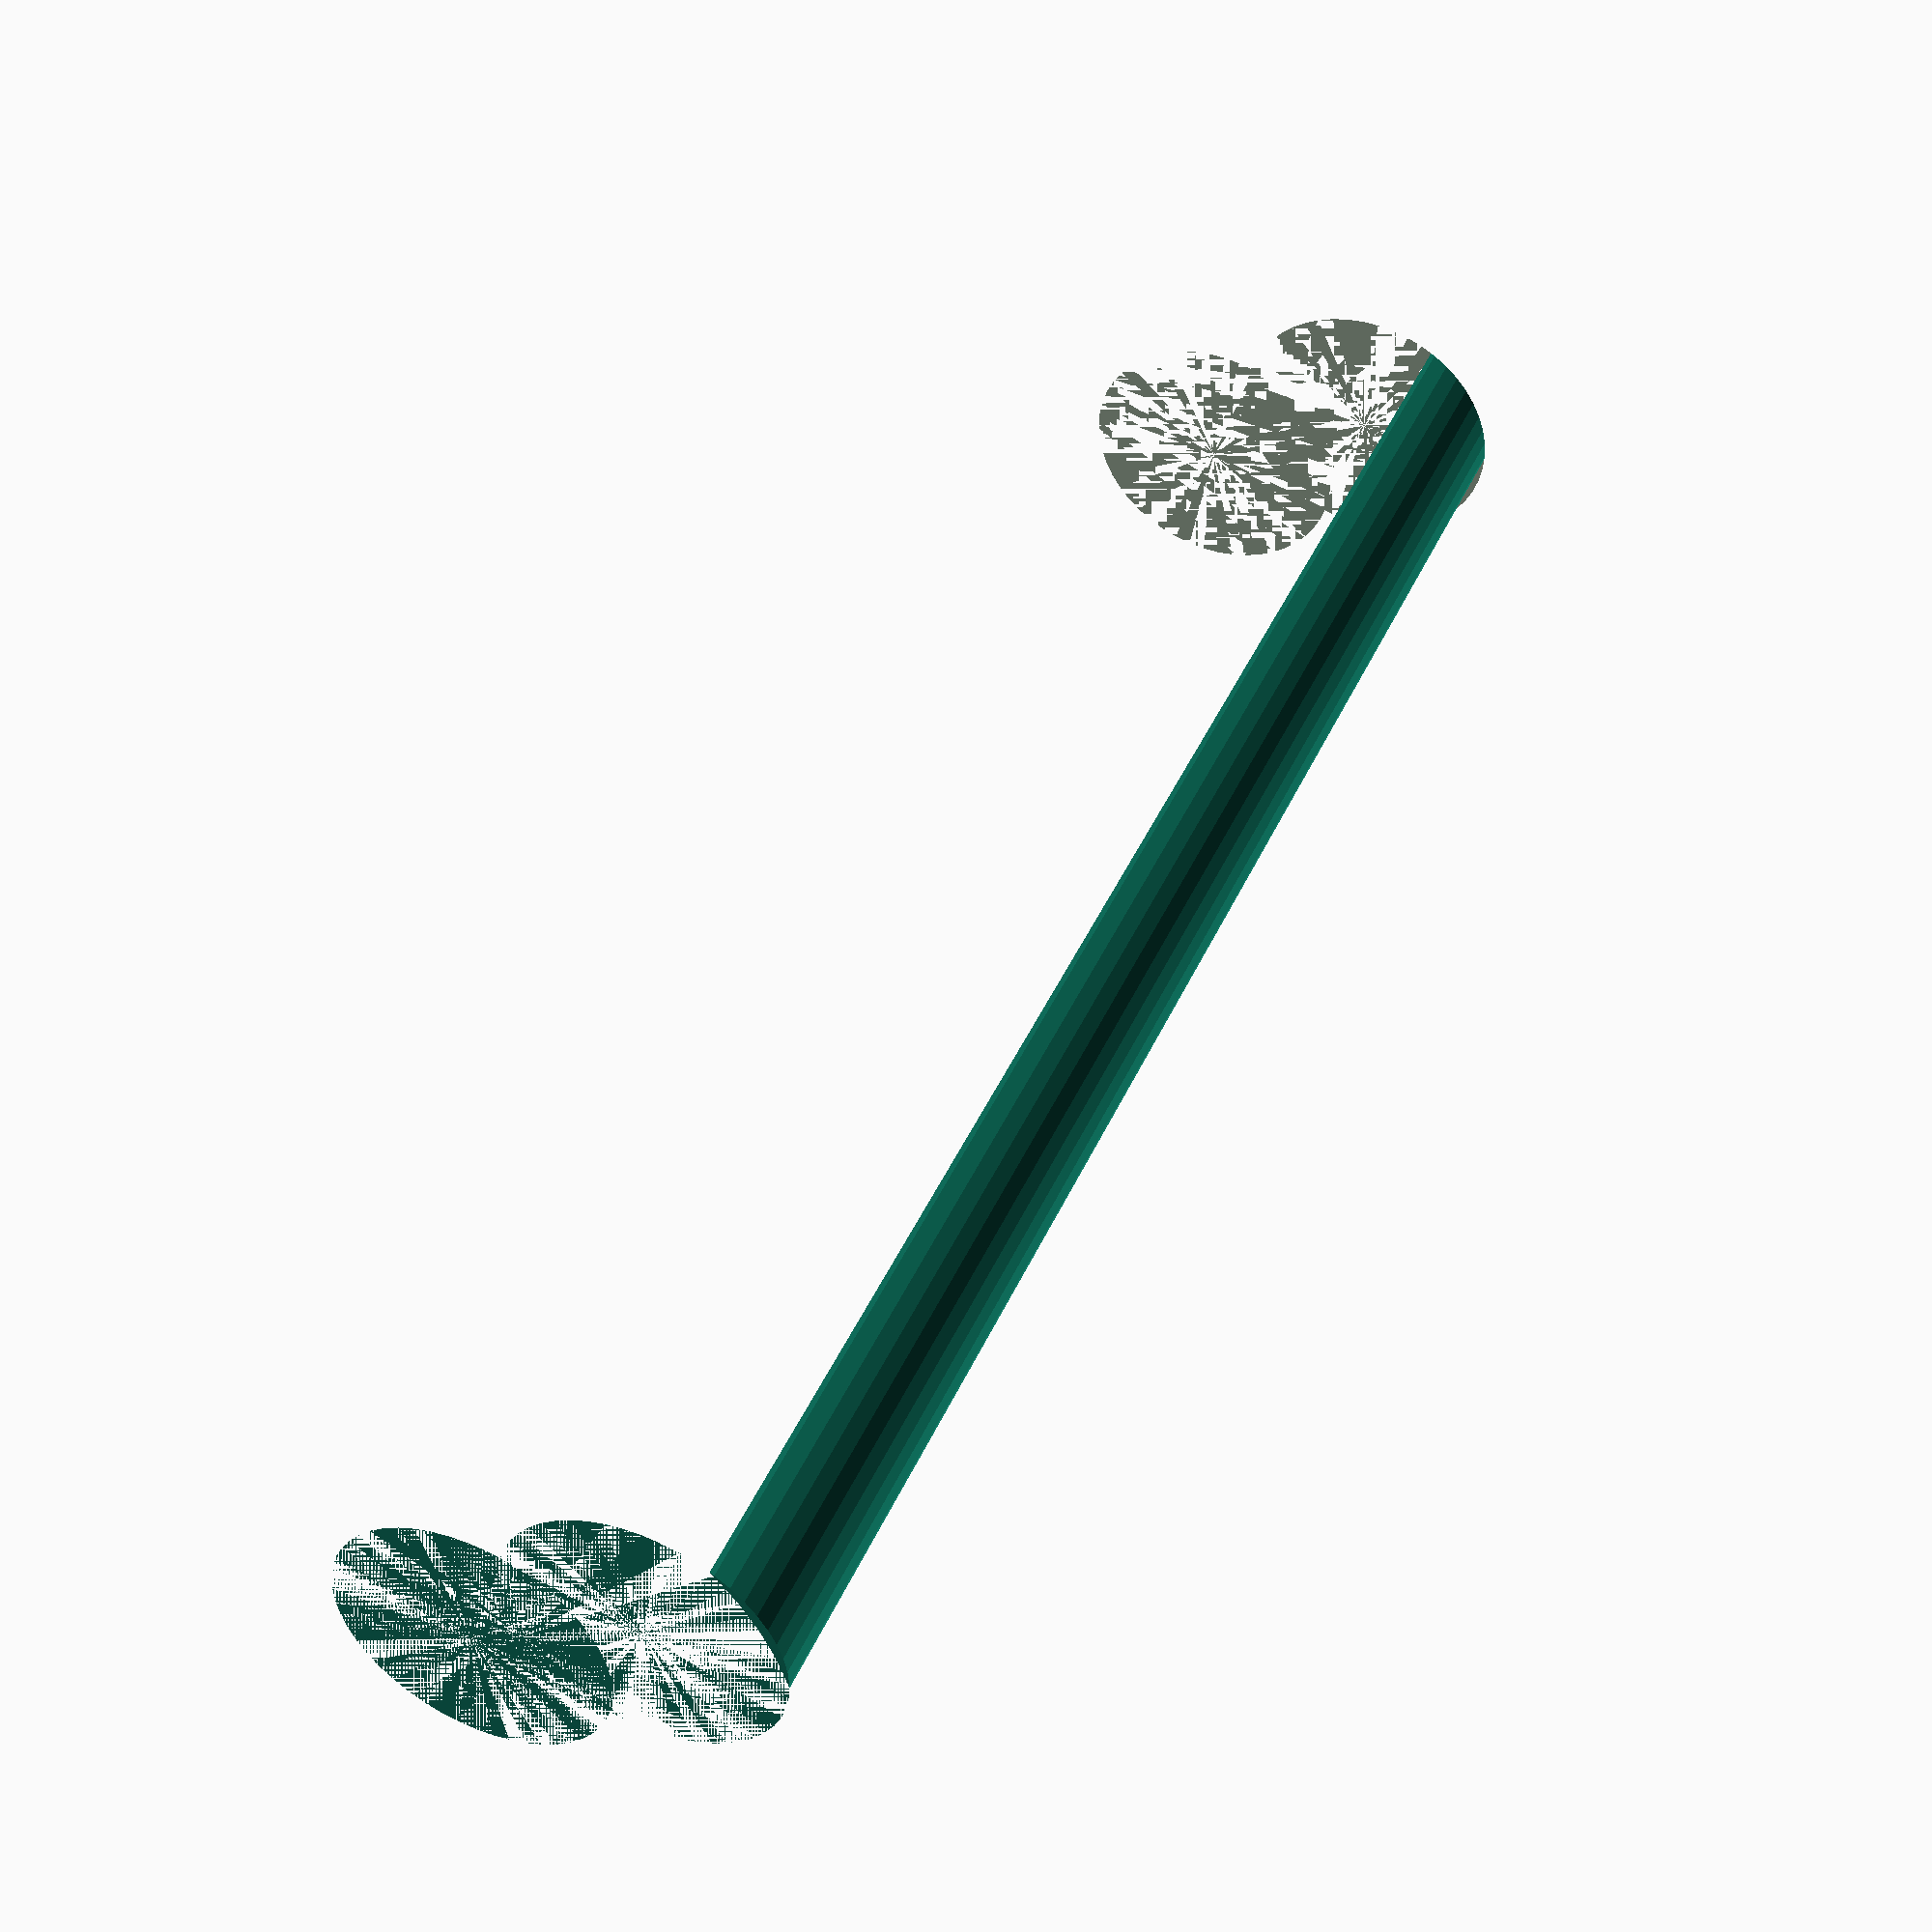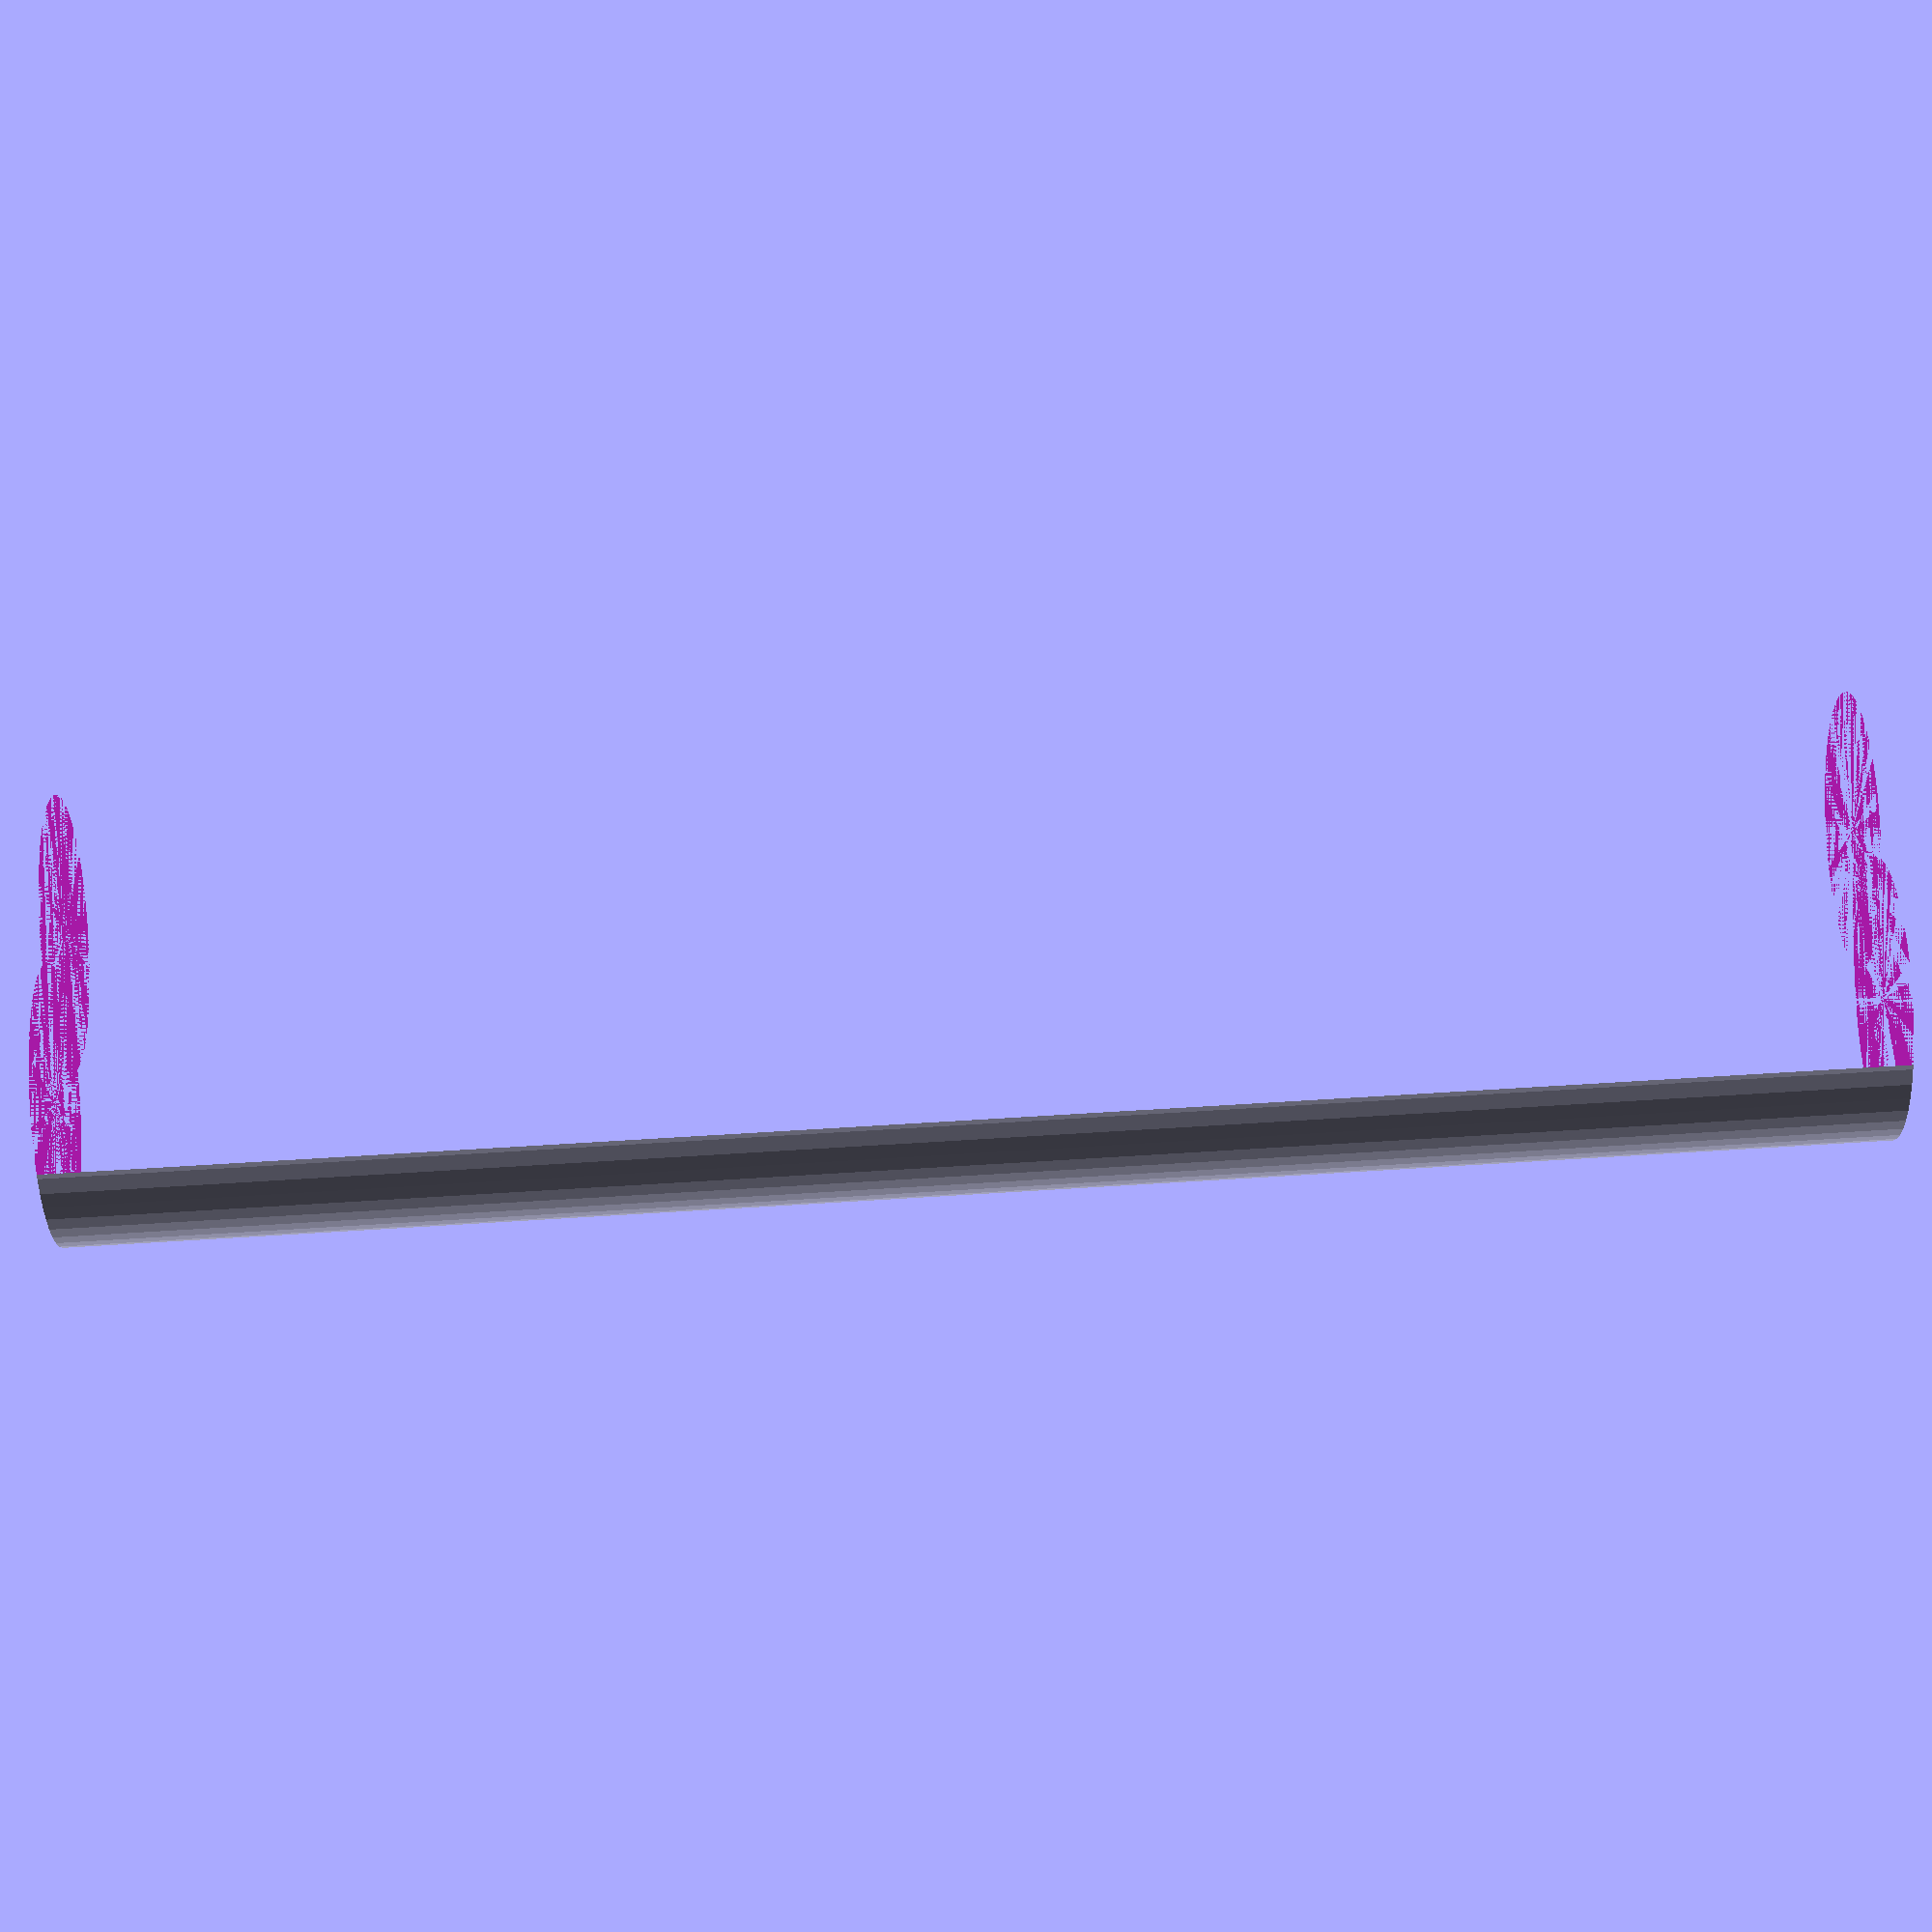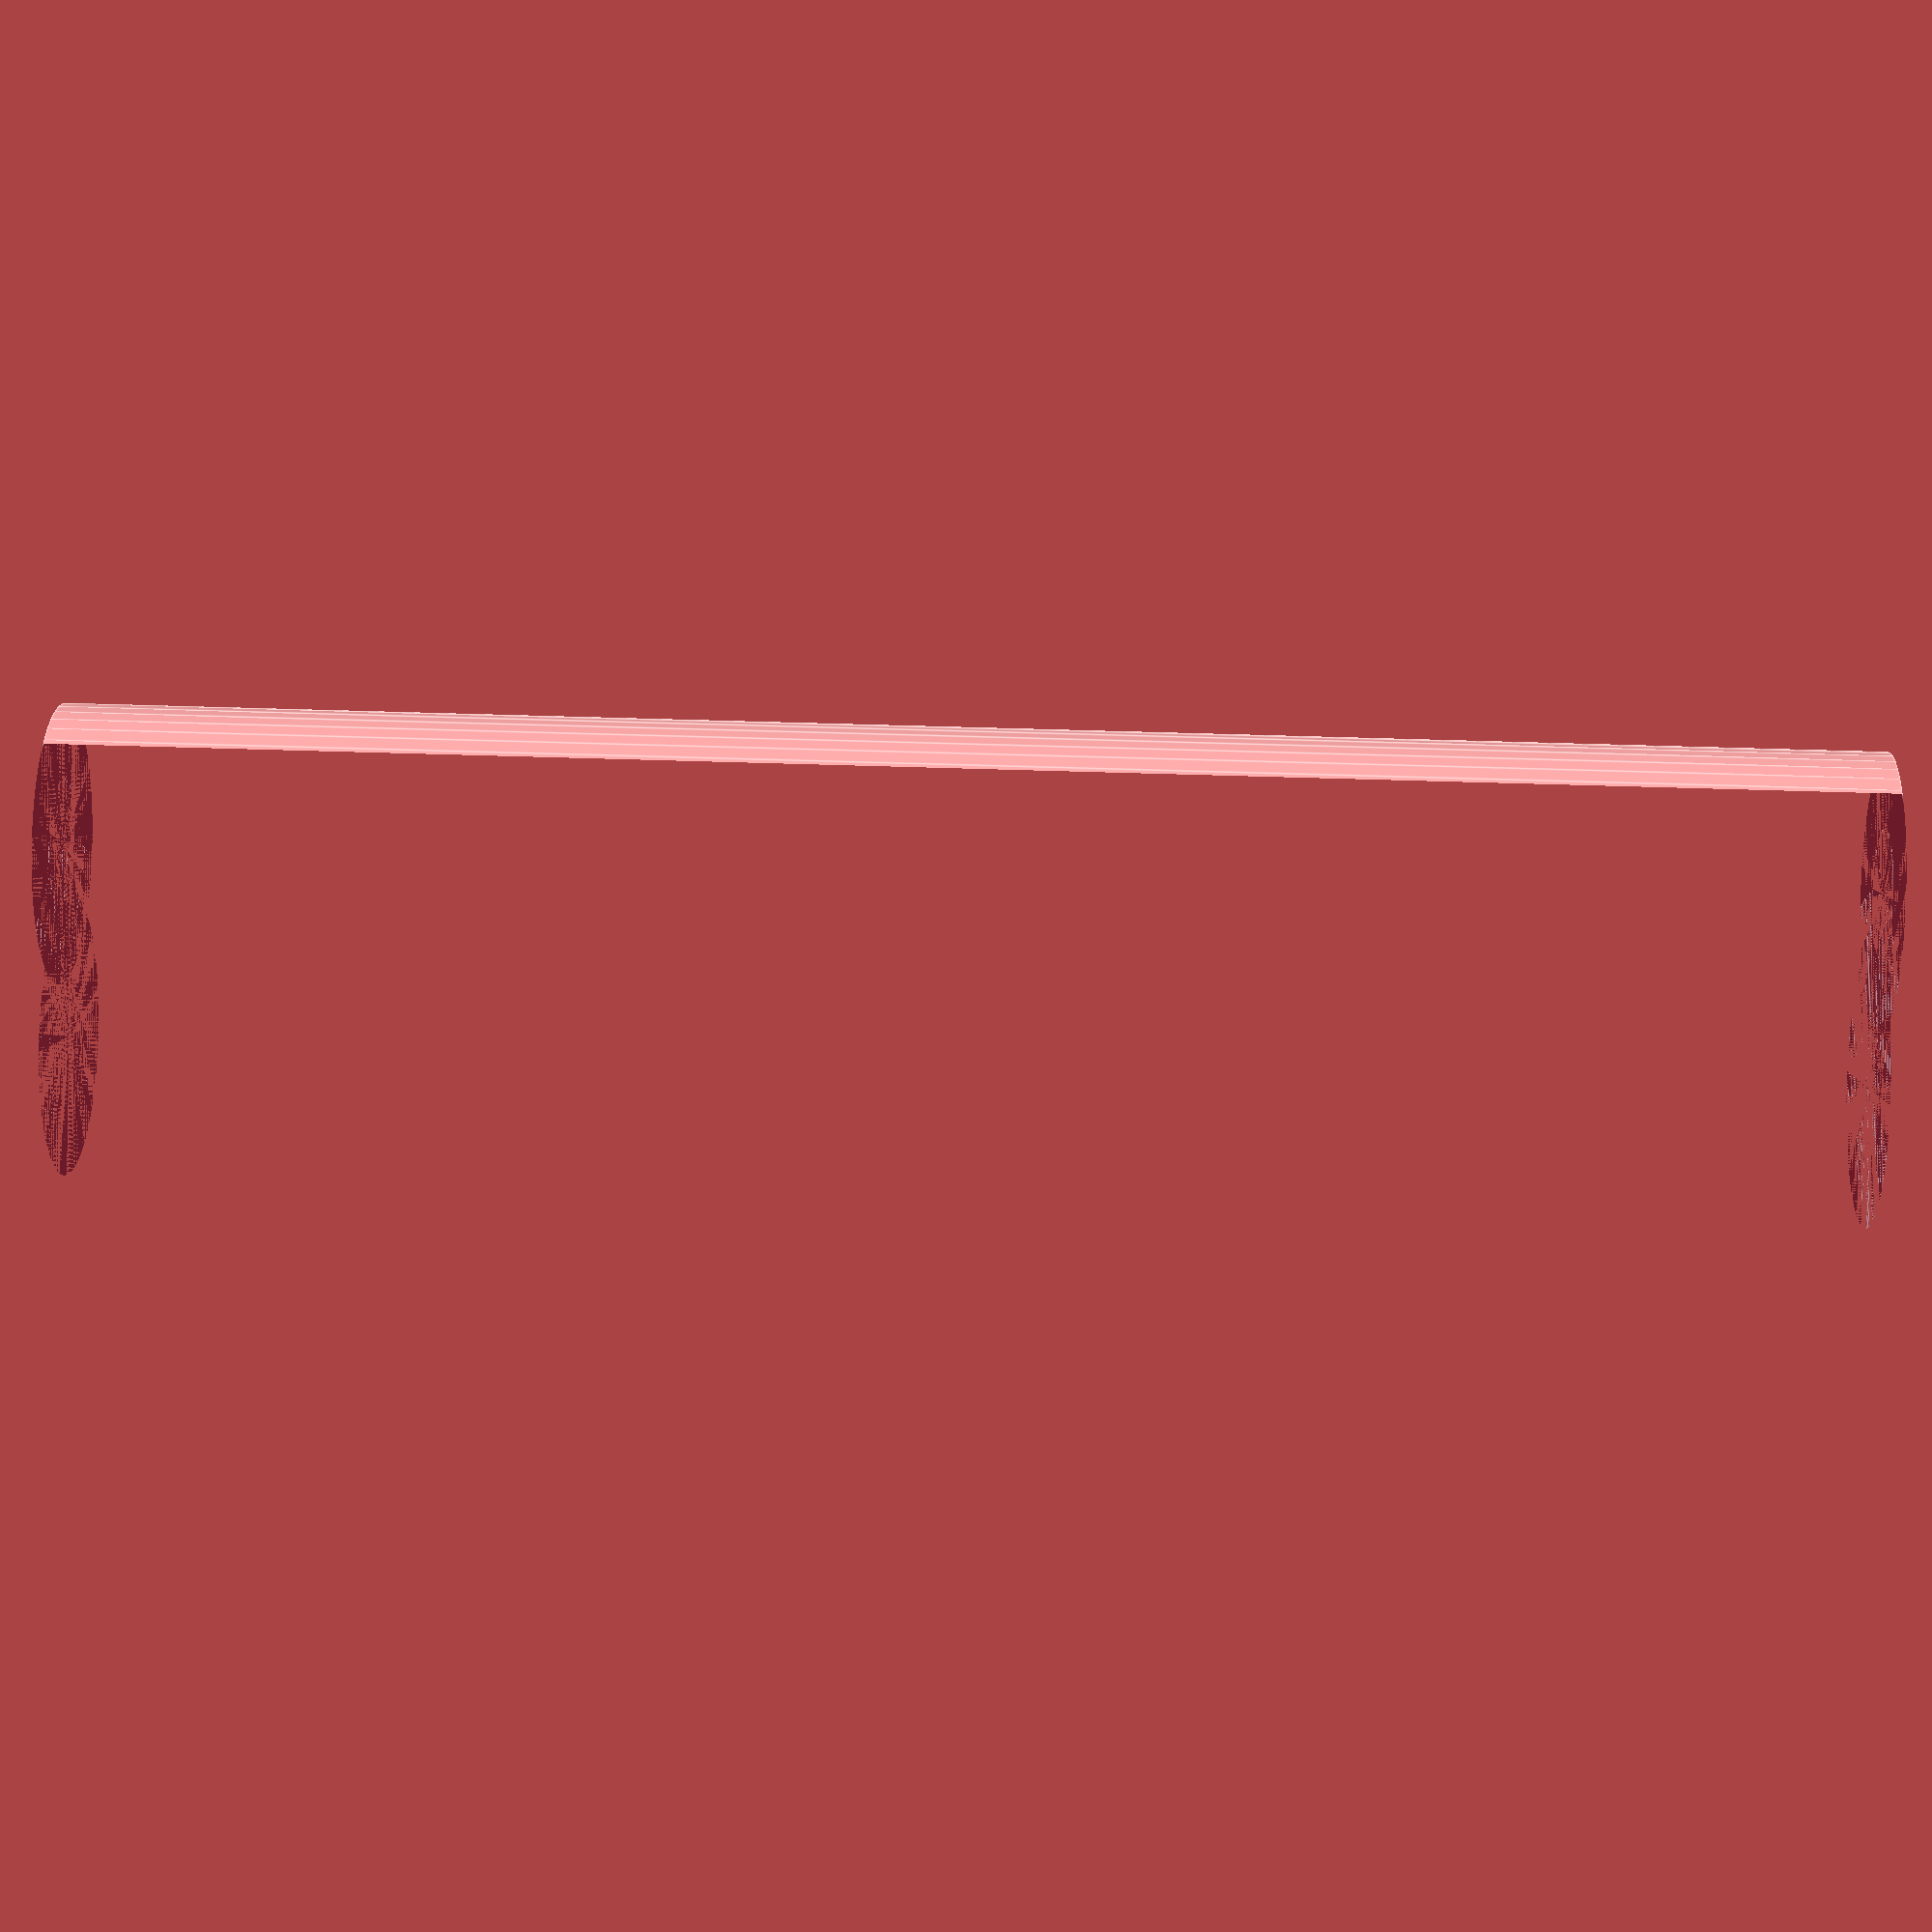
<openscad>
$fn = 50;


difference() {
	union() {
		cylinder(h = 90, r = 7.0000000000);
		translate(v = [-10.0000000000, 0, 0]) {
			cylinder(h = 90, r = 7.0000000000);
		}
	}
	union() {
		cylinder(h = 90, r = 3.2500000000);
		cylinder(h = 90, r = 1.8000000000);
		cylinder(h = 90, r = 1.8000000000);
		cylinder(h = 90, r = 1.8000000000);
		translate(v = [-14.5000000000, 0, 0]) {
			hull() {
				translate(v = [-3.7500000000, 0.0000000000, 0]) {
					cylinder(h = 90, r = 10.5000000000);
				}
				translate(v = [3.7500000000, 0.0000000000, 0]) {
					cylinder(h = 90, r = 10.5000000000);
				}
				translate(v = [-3.7500000000, -0.0000000000, 0]) {
					cylinder(h = 90, r = 10.5000000000);
				}
				translate(v = [3.7500000000, -0.0000000000, 0]) {
					cylinder(h = 90, r = 10.5000000000);
				}
			}
		}
		translate(v = [-7.0000000000, 0, 0.0000000000]) {
			cylinder(h = 90, r = 13.5000000000);
		}
	}
}
</openscad>
<views>
elev=134.8 azim=29.5 roll=336.5 proj=p view=wireframe
elev=101.7 azim=20.7 roll=273.4 proj=p view=solid
elev=315.4 azim=241.8 roll=92.3 proj=p view=edges
</views>
